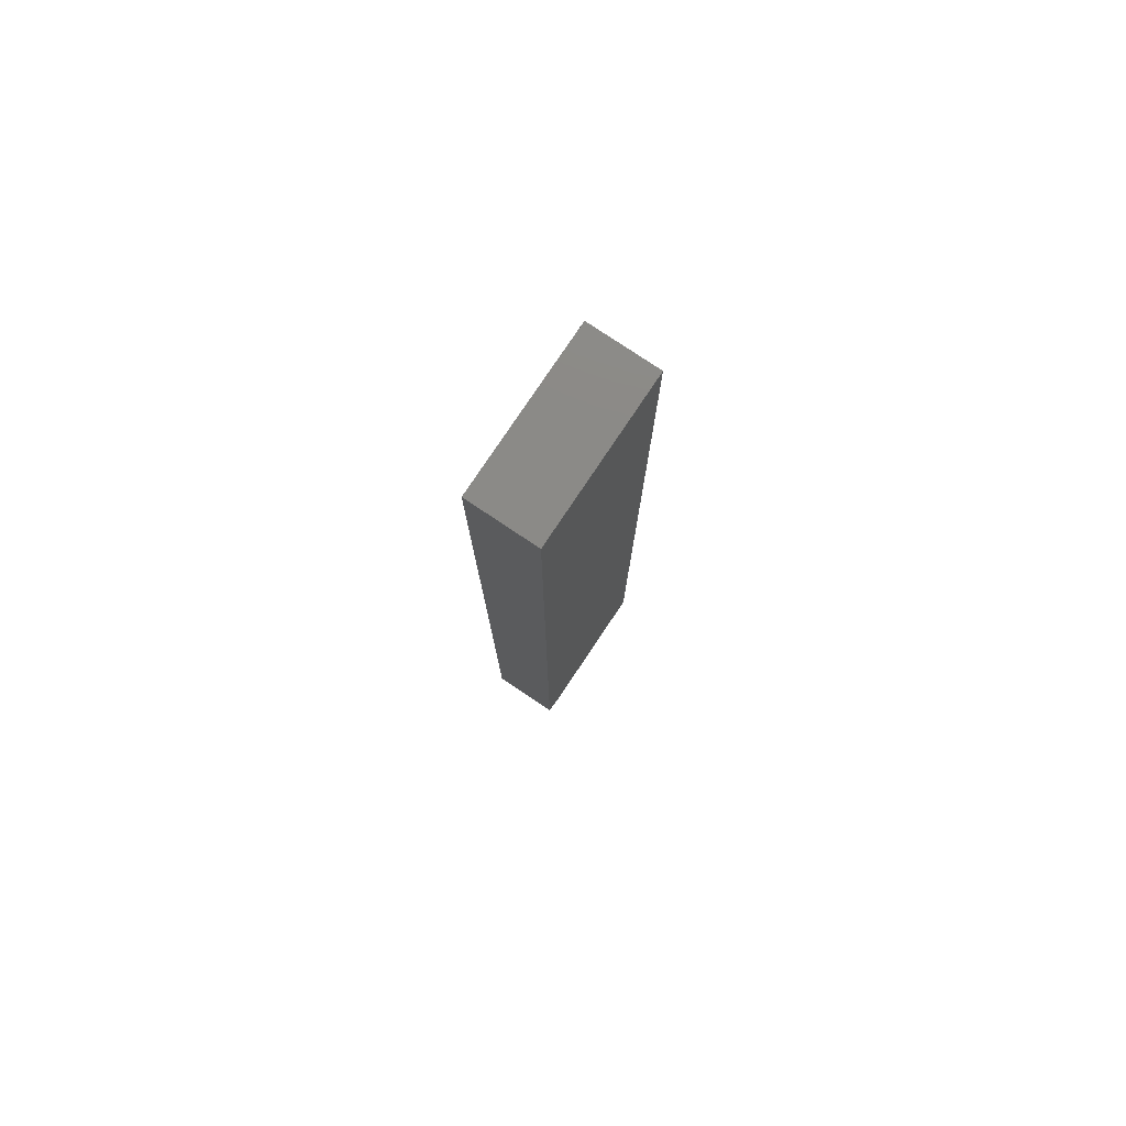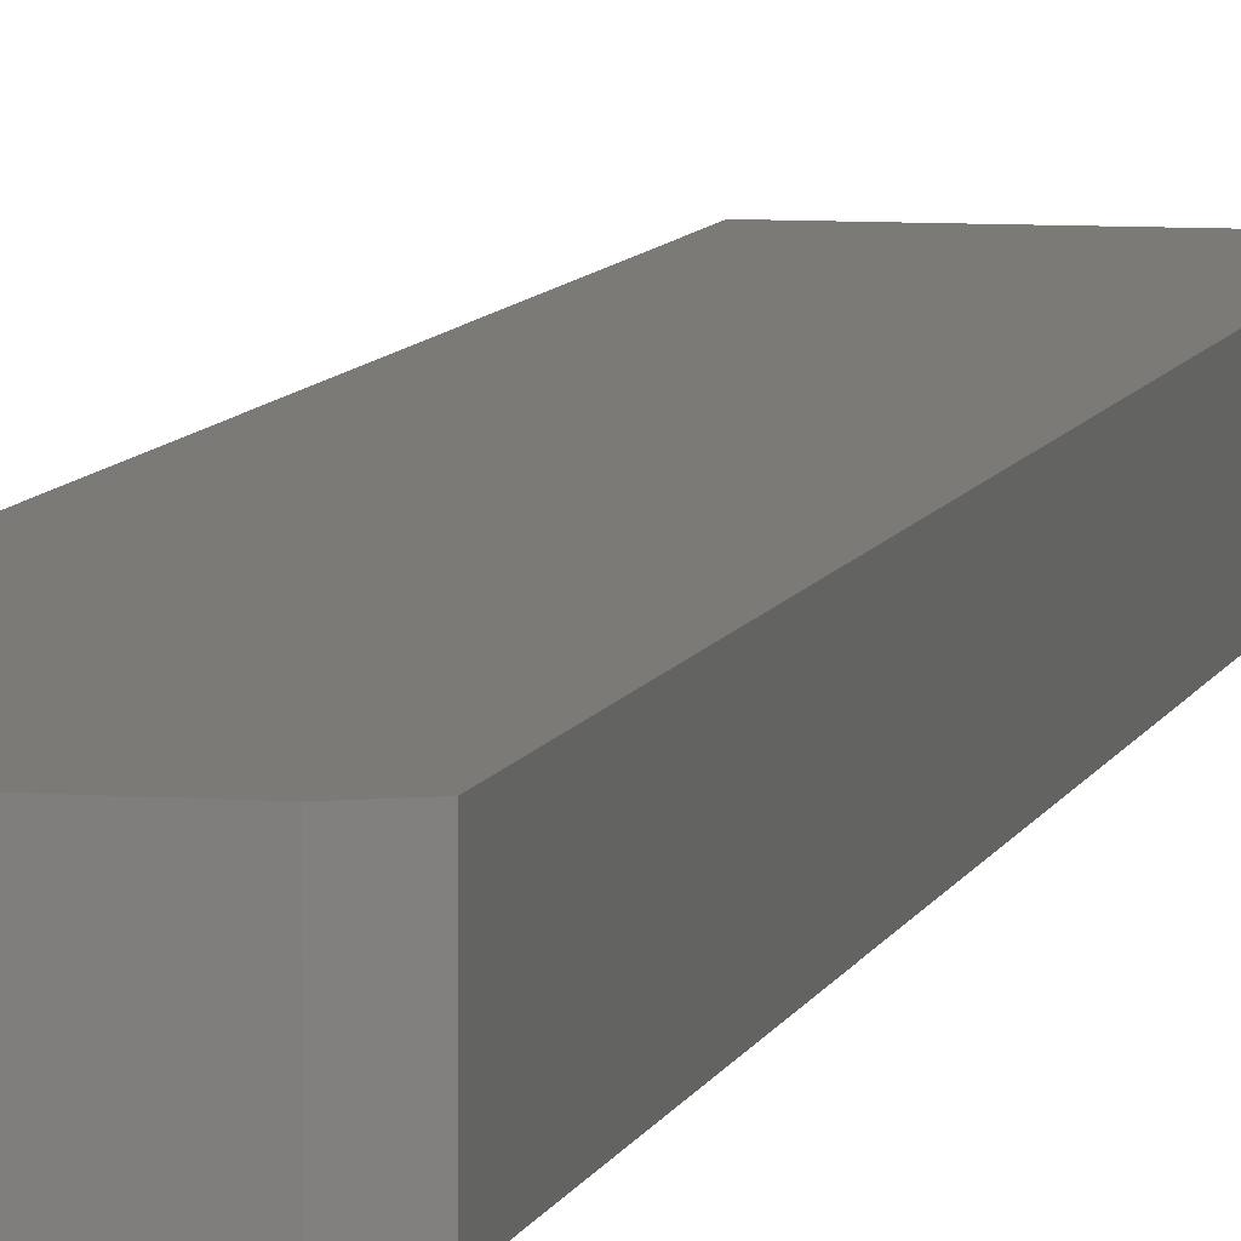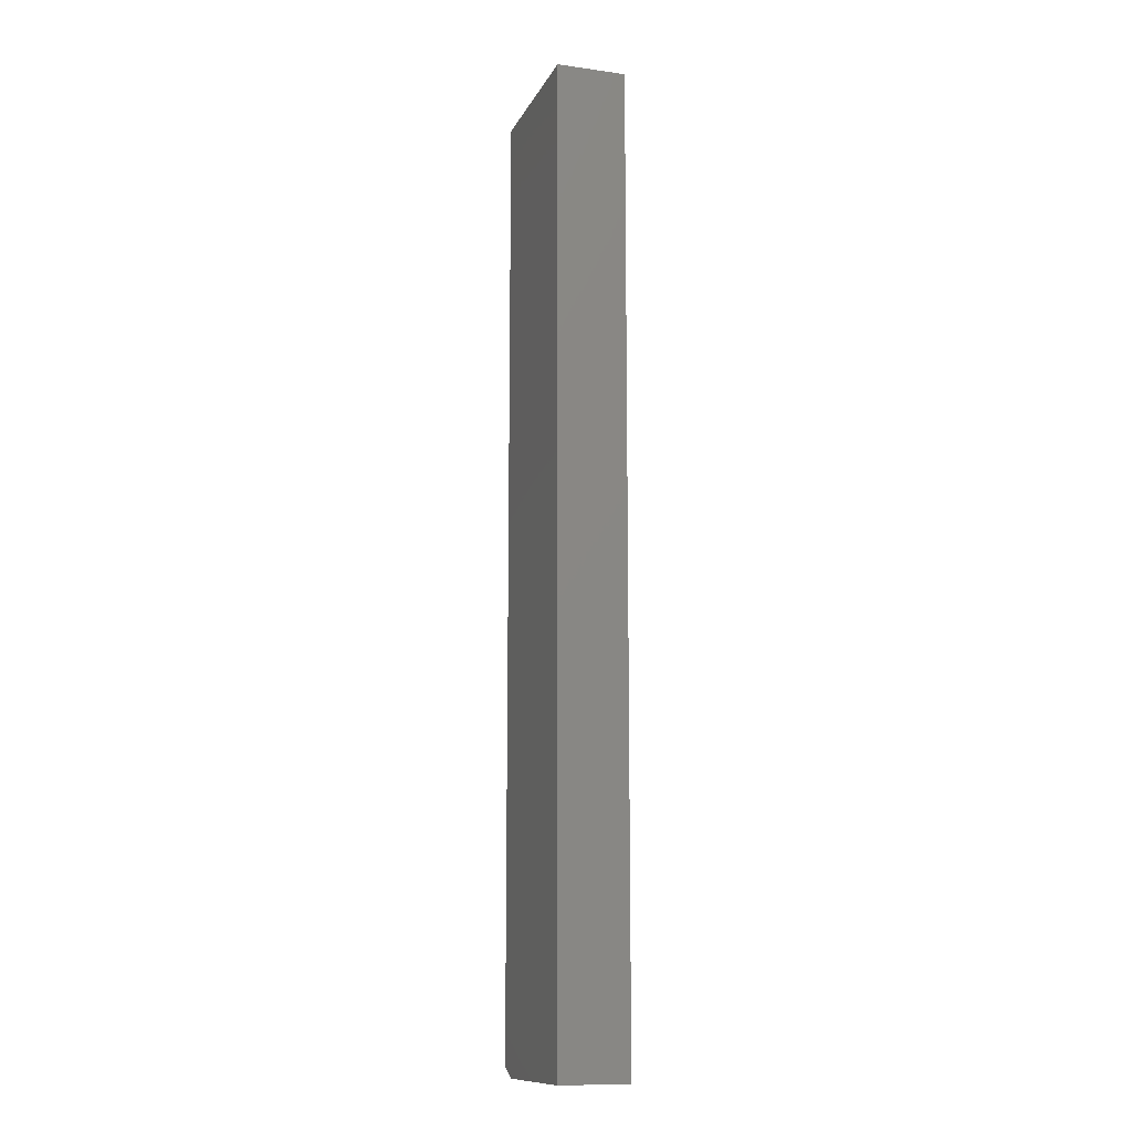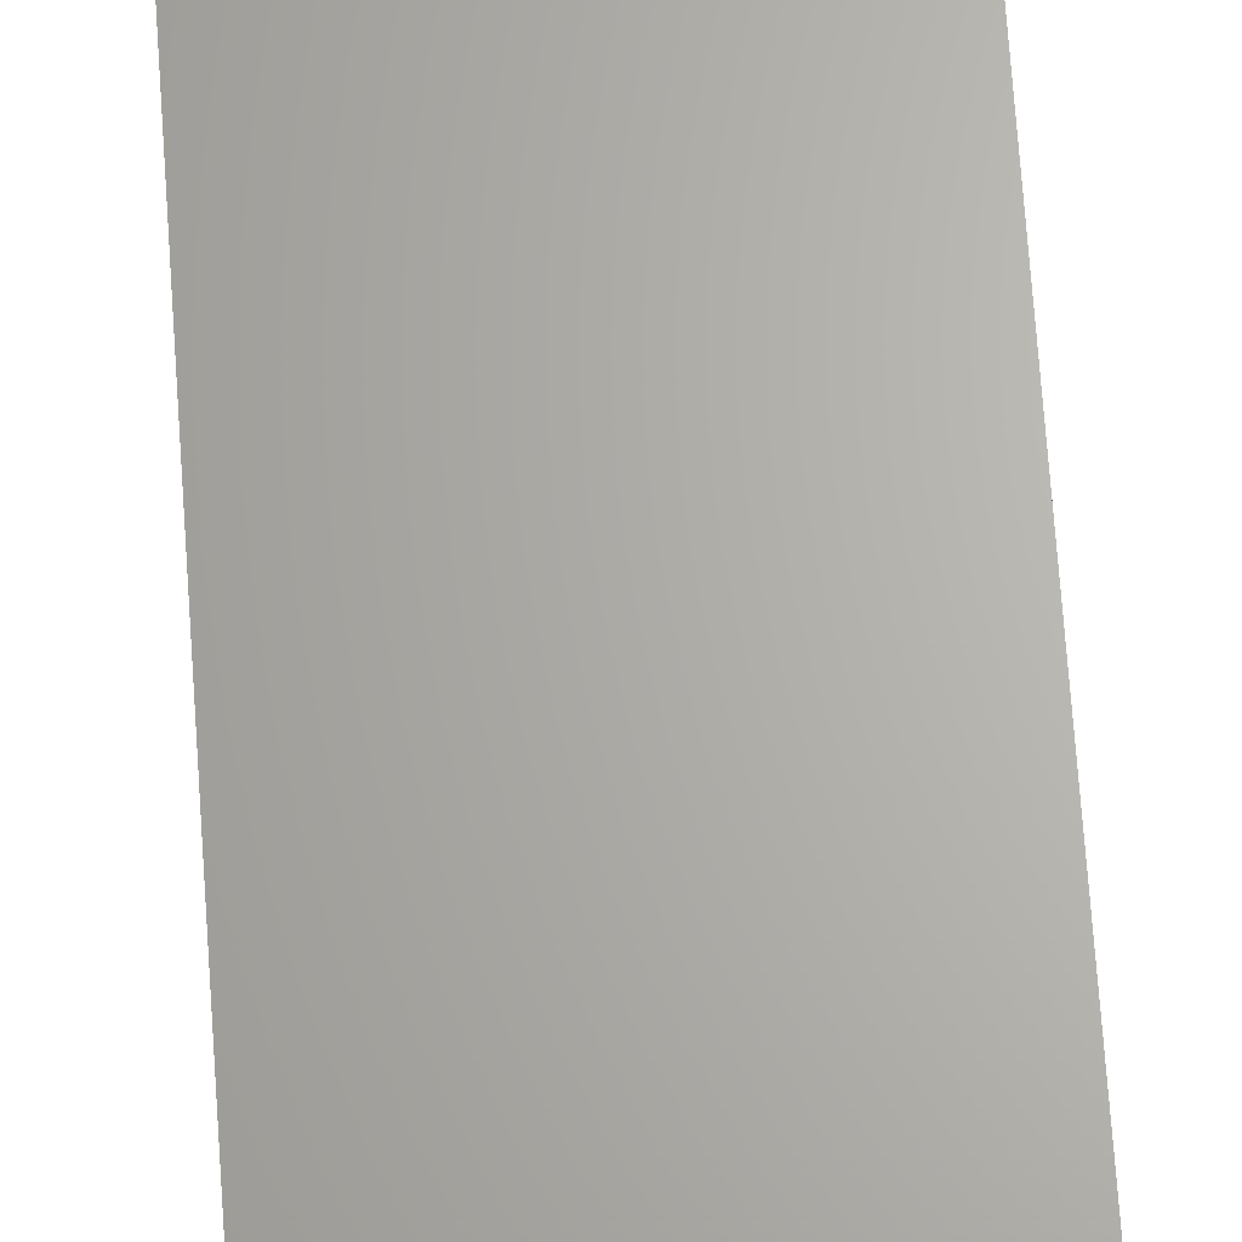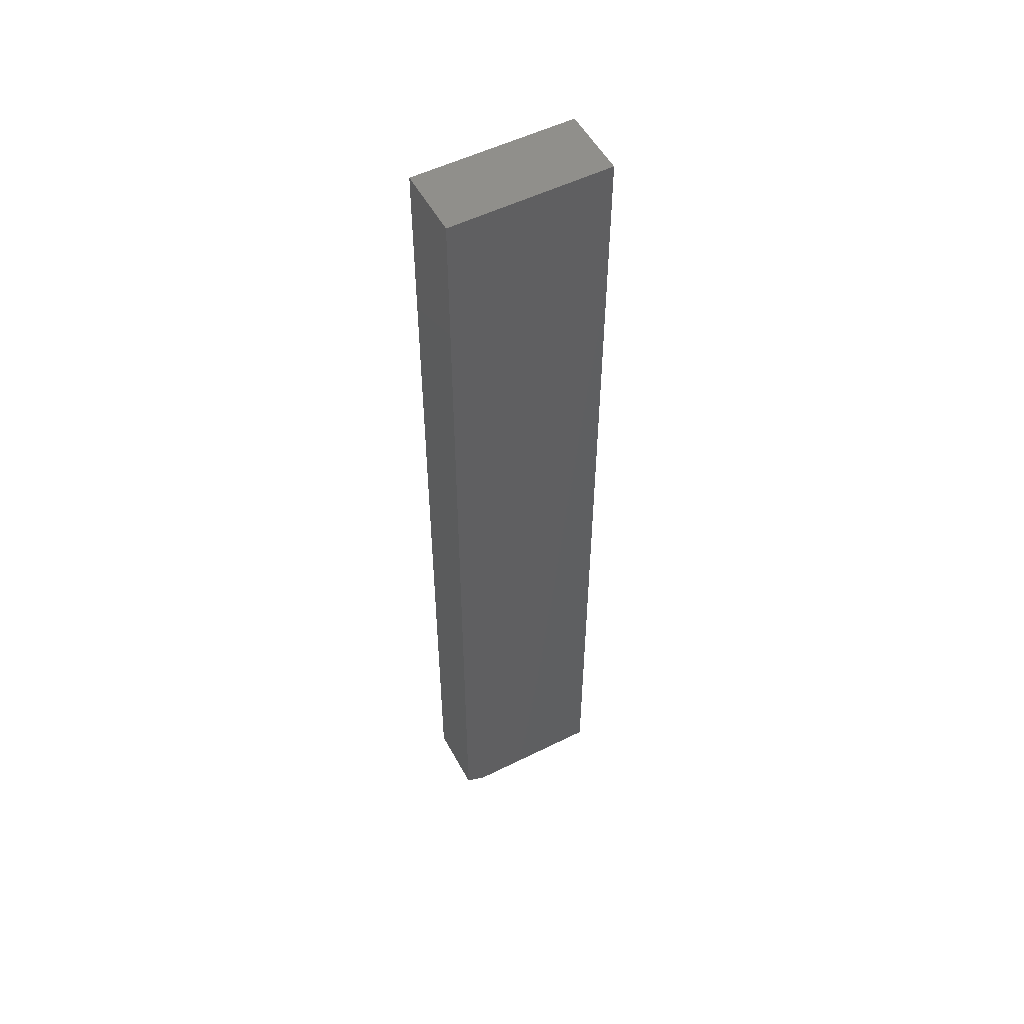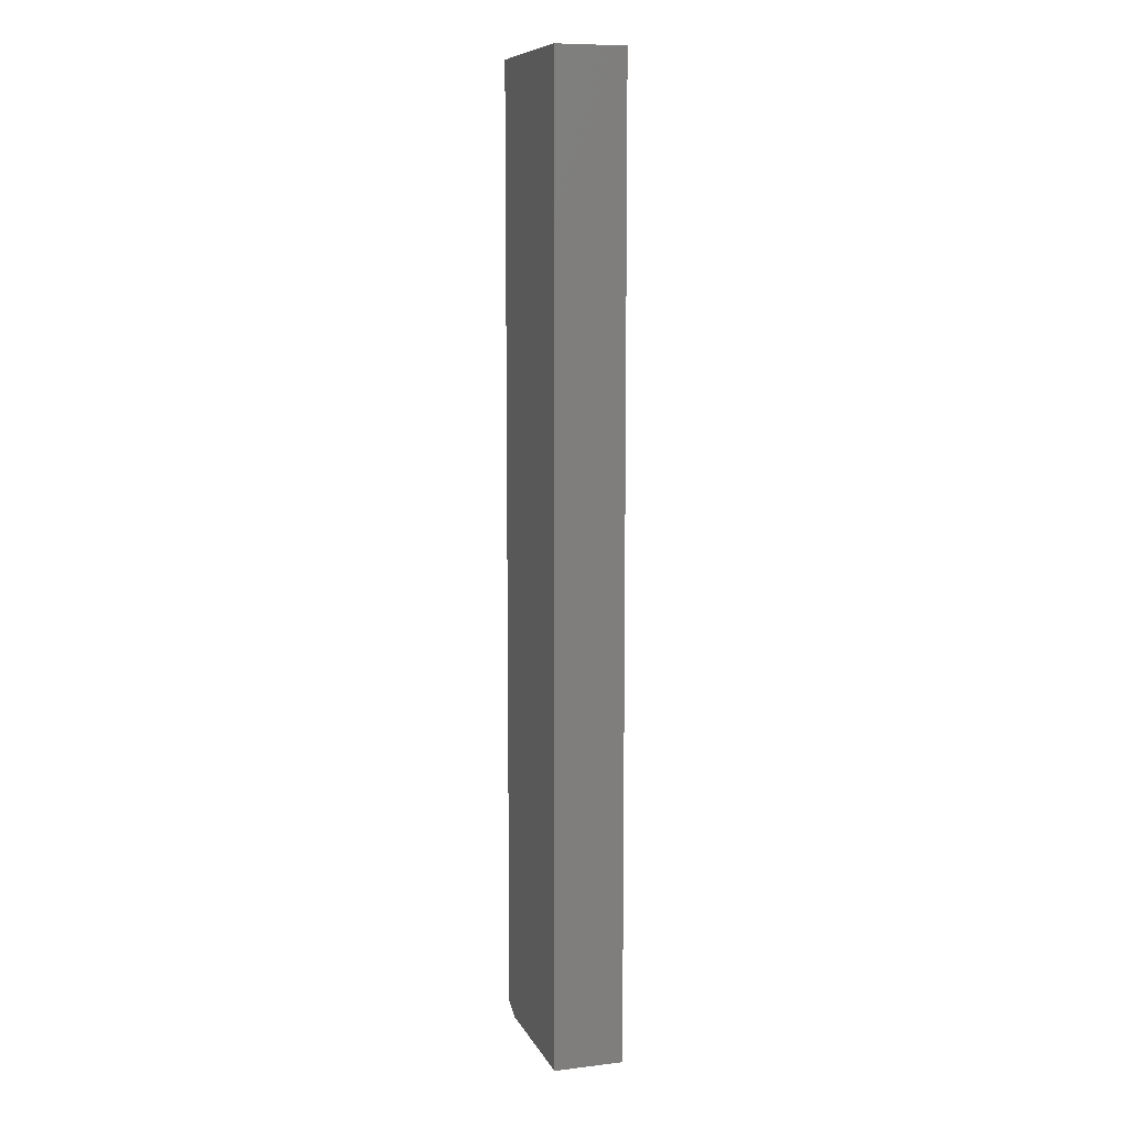
<metadata>
{"format":"stl","ext":"stl","renderer":"f3d","projection":"perspective","resolution":1024,"background":"white","views":[{"elev":78.7,"azim":123.8,"up":"+Y"},{"elev":7.1,"azim":12.4,"up":"+Z"},{"elev":-12.2,"azim":-108.0,"up":"+Y"},{"elev":65.6,"azim":176.1,"up":"+Z"},{"elev":53.1,"azim":152.0,"up":"+Y"},{"elev":9.2,"azim":-107.3,"up":"+Y"}]}
</metadata>
<code>
# stl→obj: 10 verts, 16 faces
v -0.1172 -0.75 -0.05469
v 0.1016 -0.75 -0.05469
v -0.1172 -0.75 0.05321
v 0.1016 -0.75 0.05321
v 0.1328 0.75 0.05321
v -0.1172 0.75 0.05321
v 0.1328 -0.7344 0.05321
v 0.1328 0.75 -0.05469
v 0.1328 -0.7344 -0.05469
v -0.1172 0.75 -0.05469
f 1 2 3
f 3 2 4
f 5 6 7
f 7 6 3
f 7 3 4
f 8 5 9
f 9 5 7
f 10 8 1
f 1 8 9
f 1 9 2
f 4 2 7
f 7 2 9
f 10 6 8
f 8 6 5
f 6 10 3
f 3 10 1

</code>
